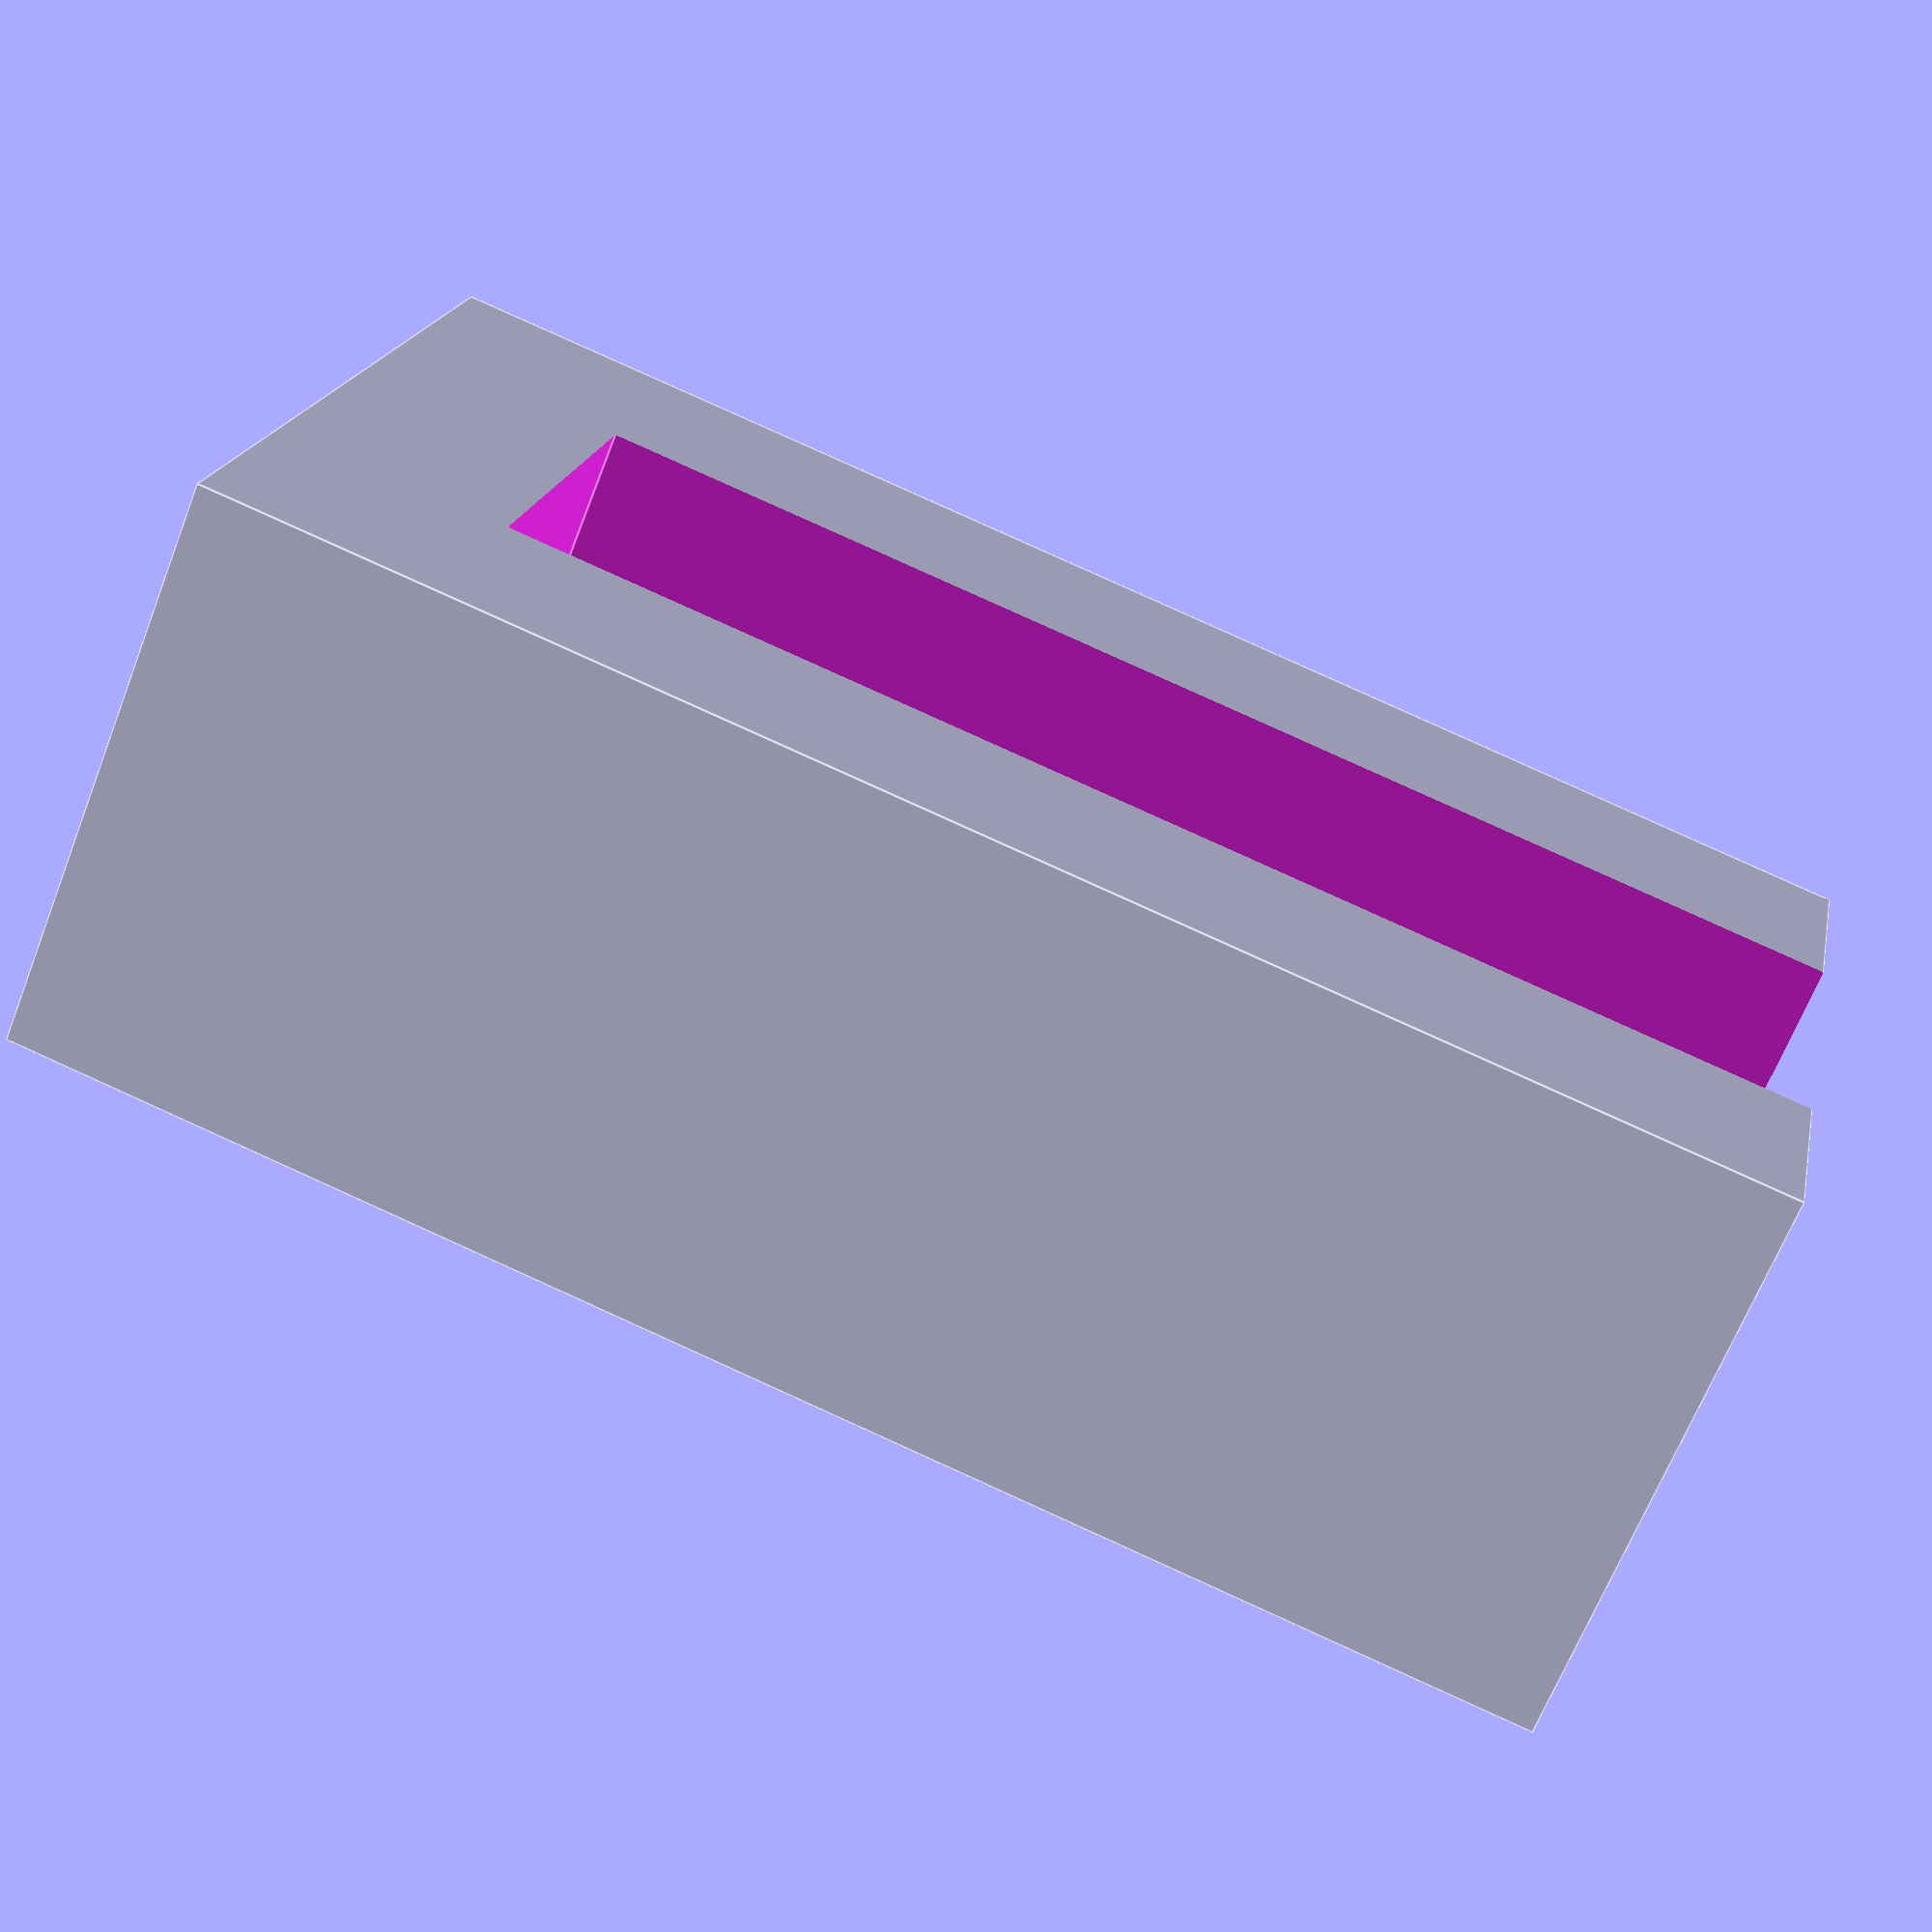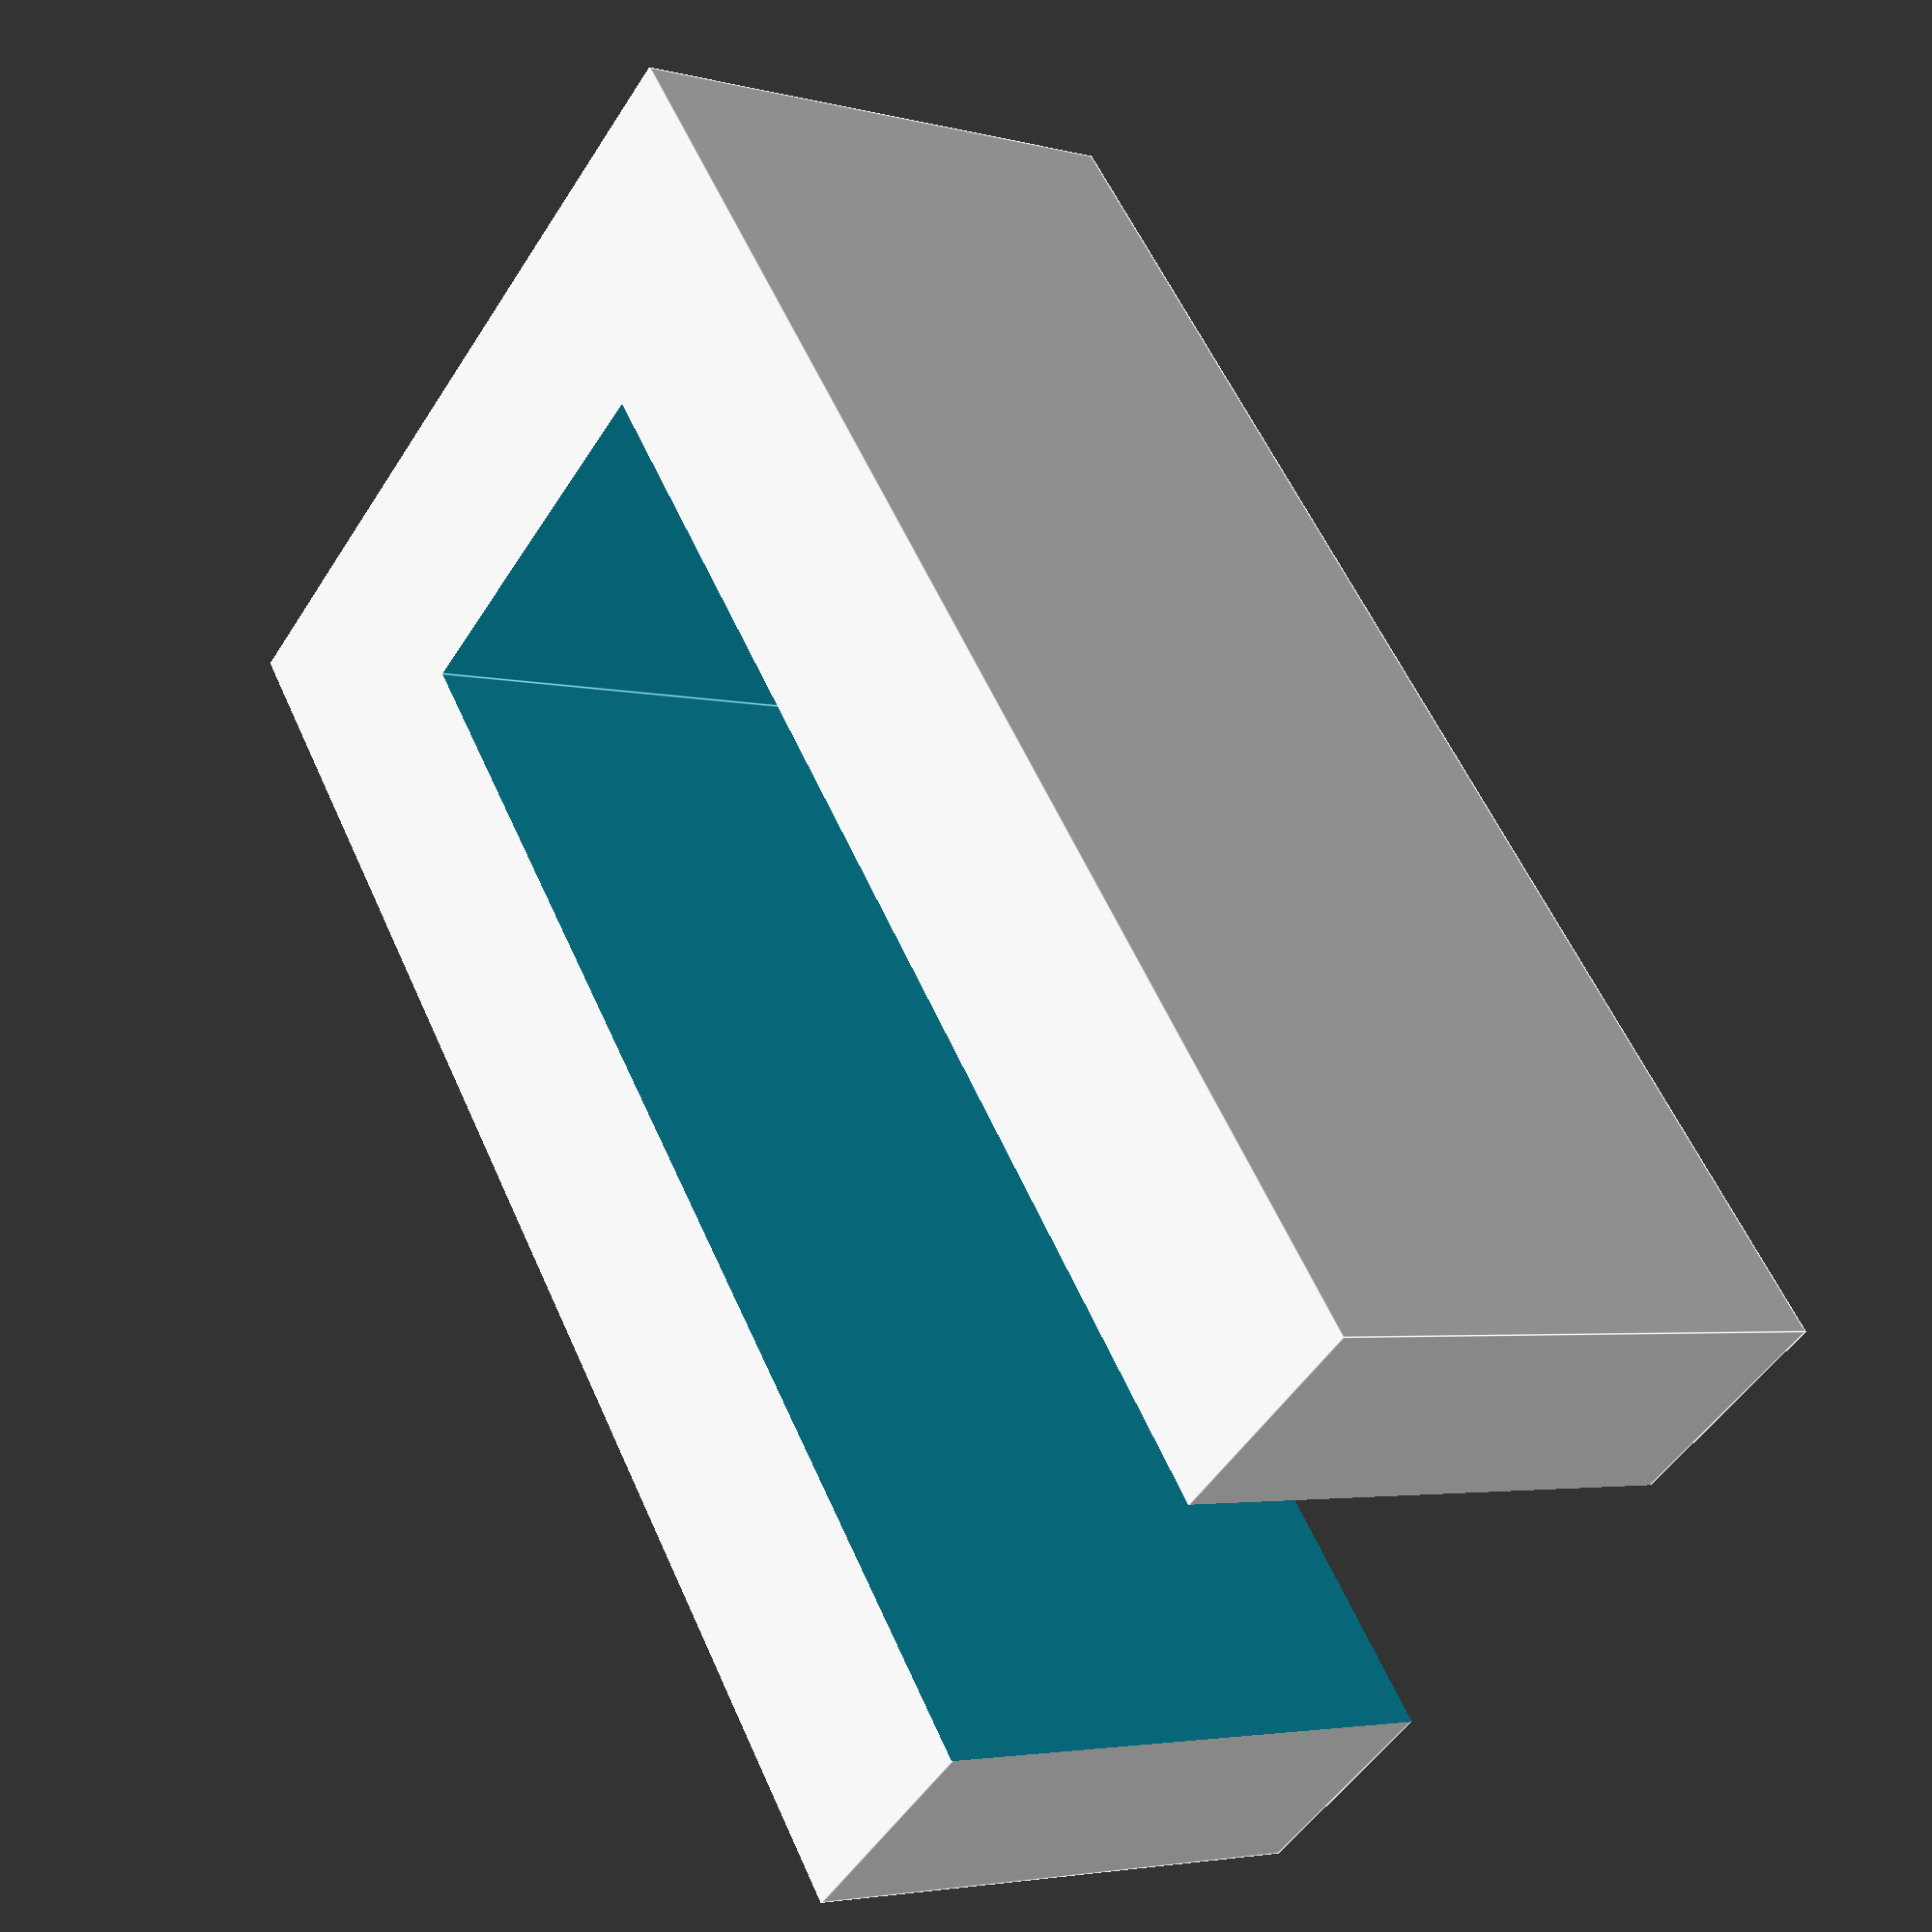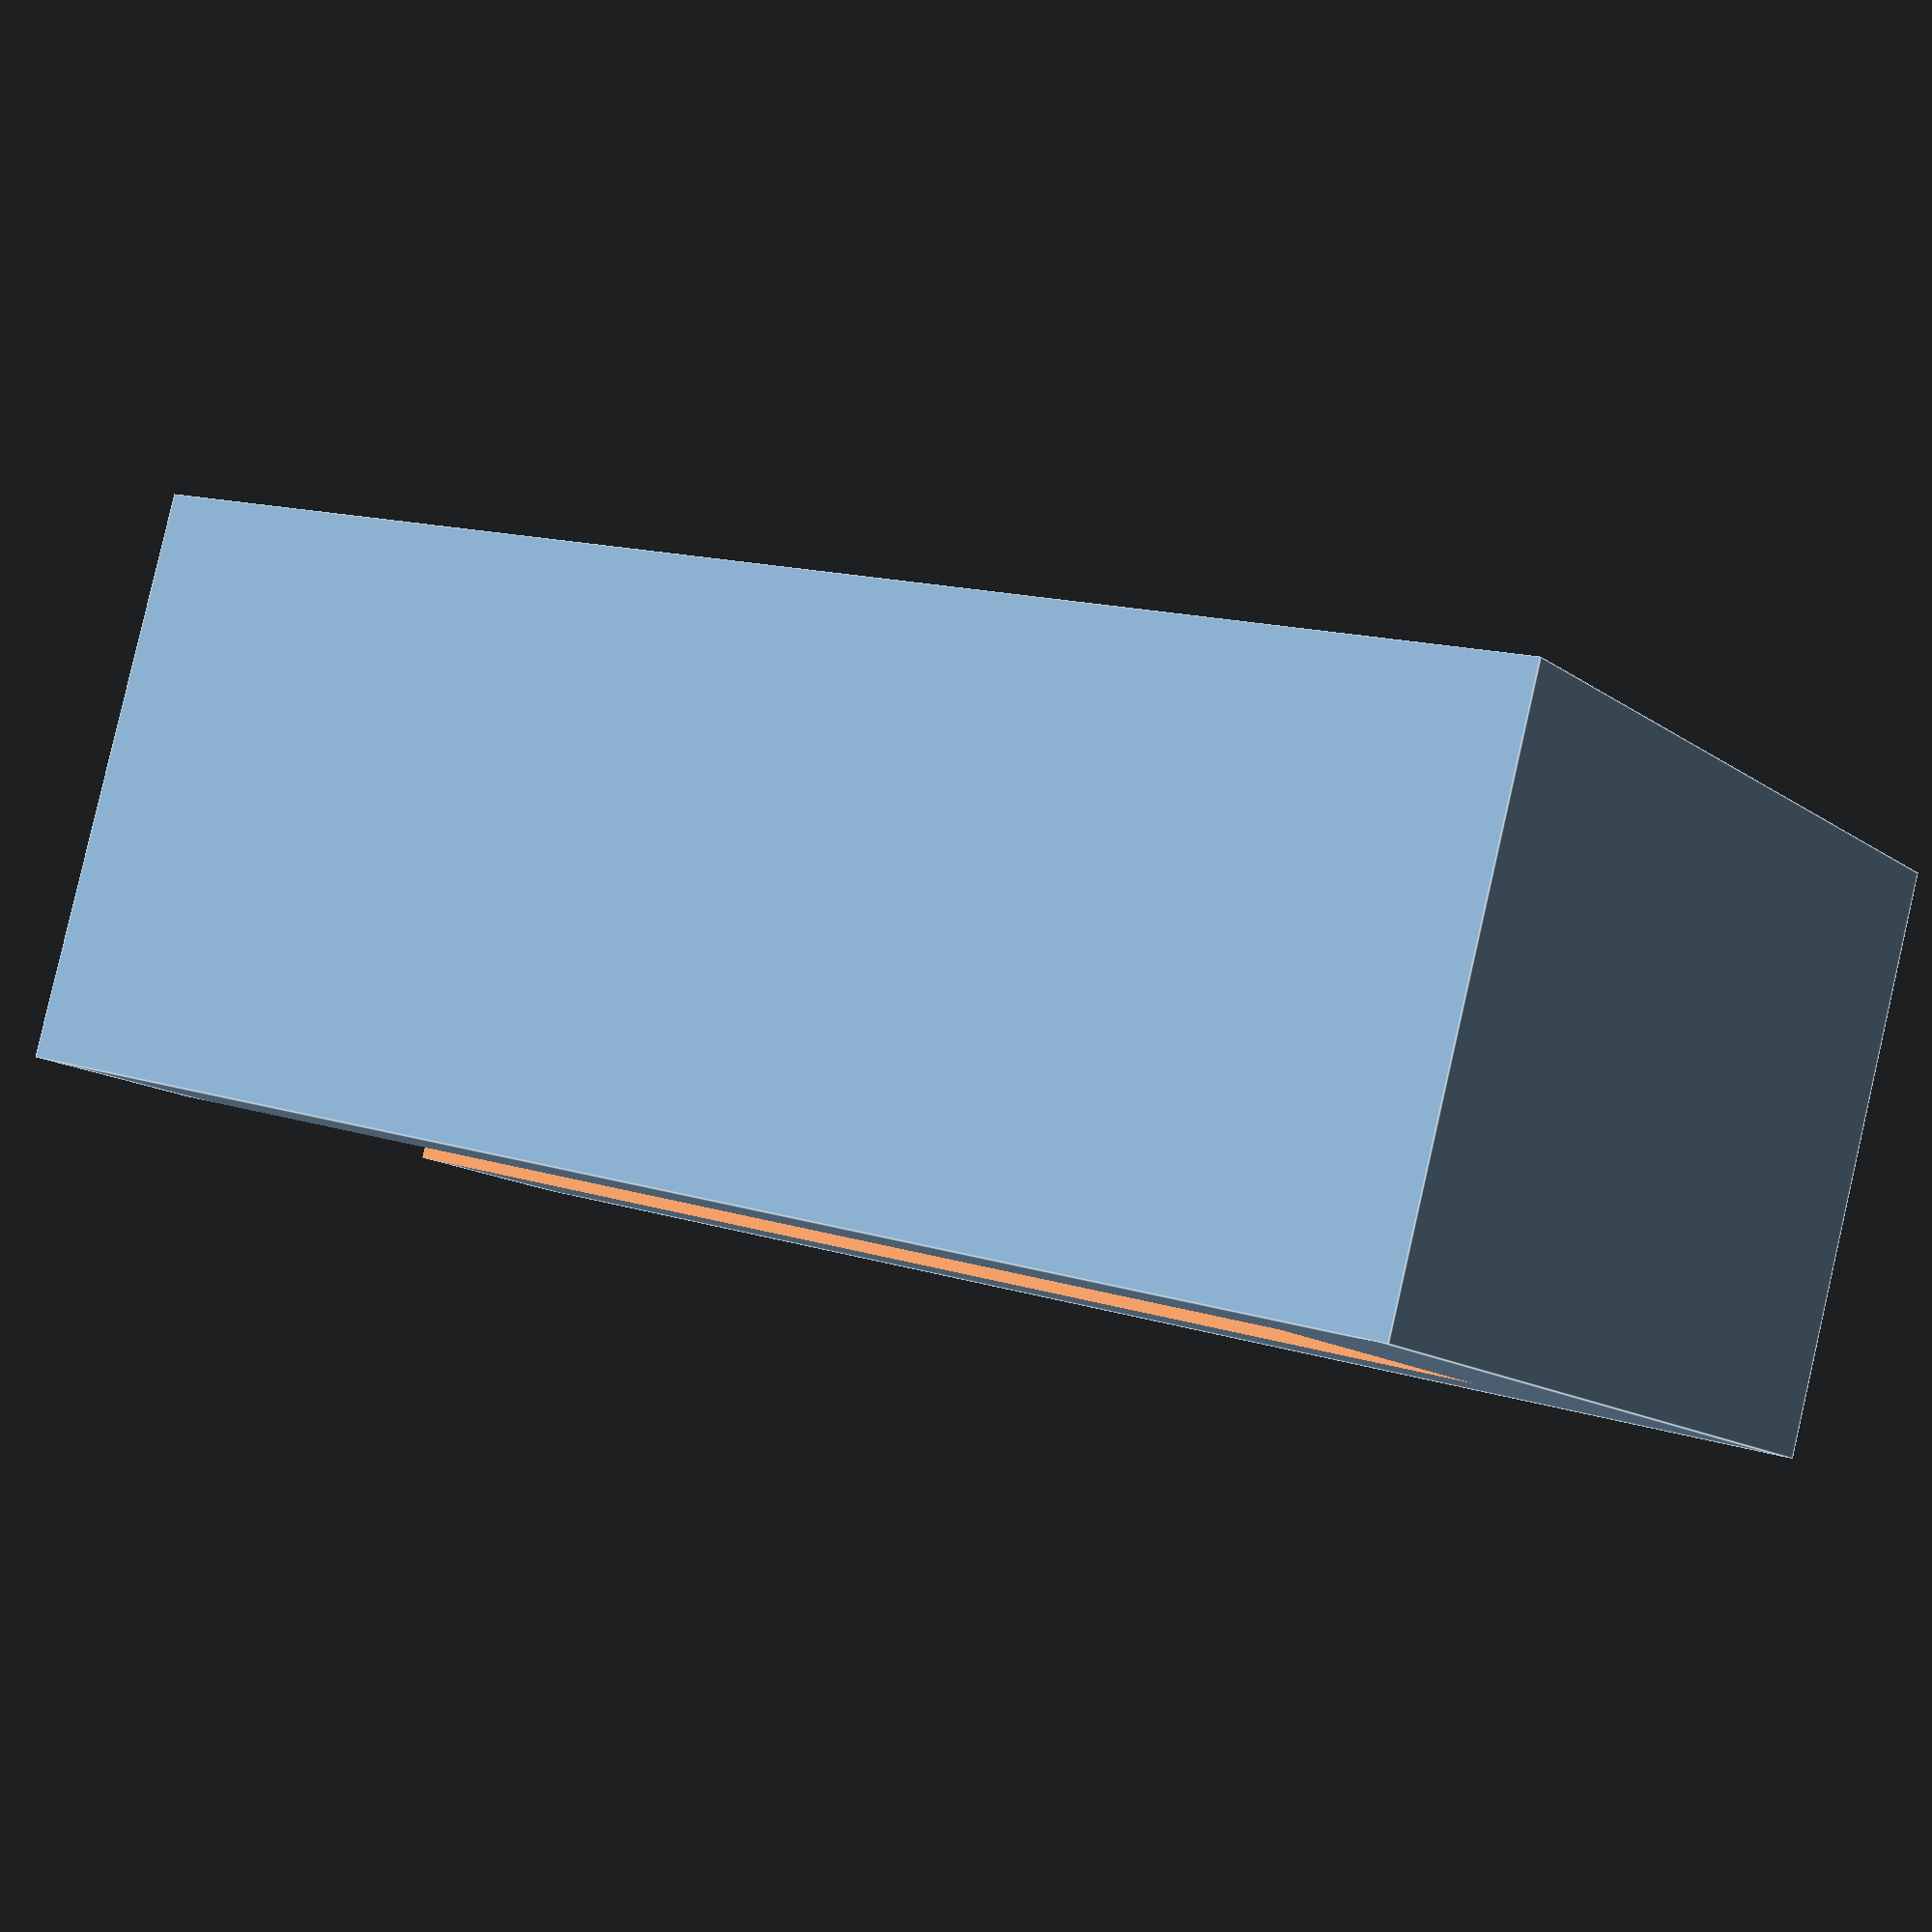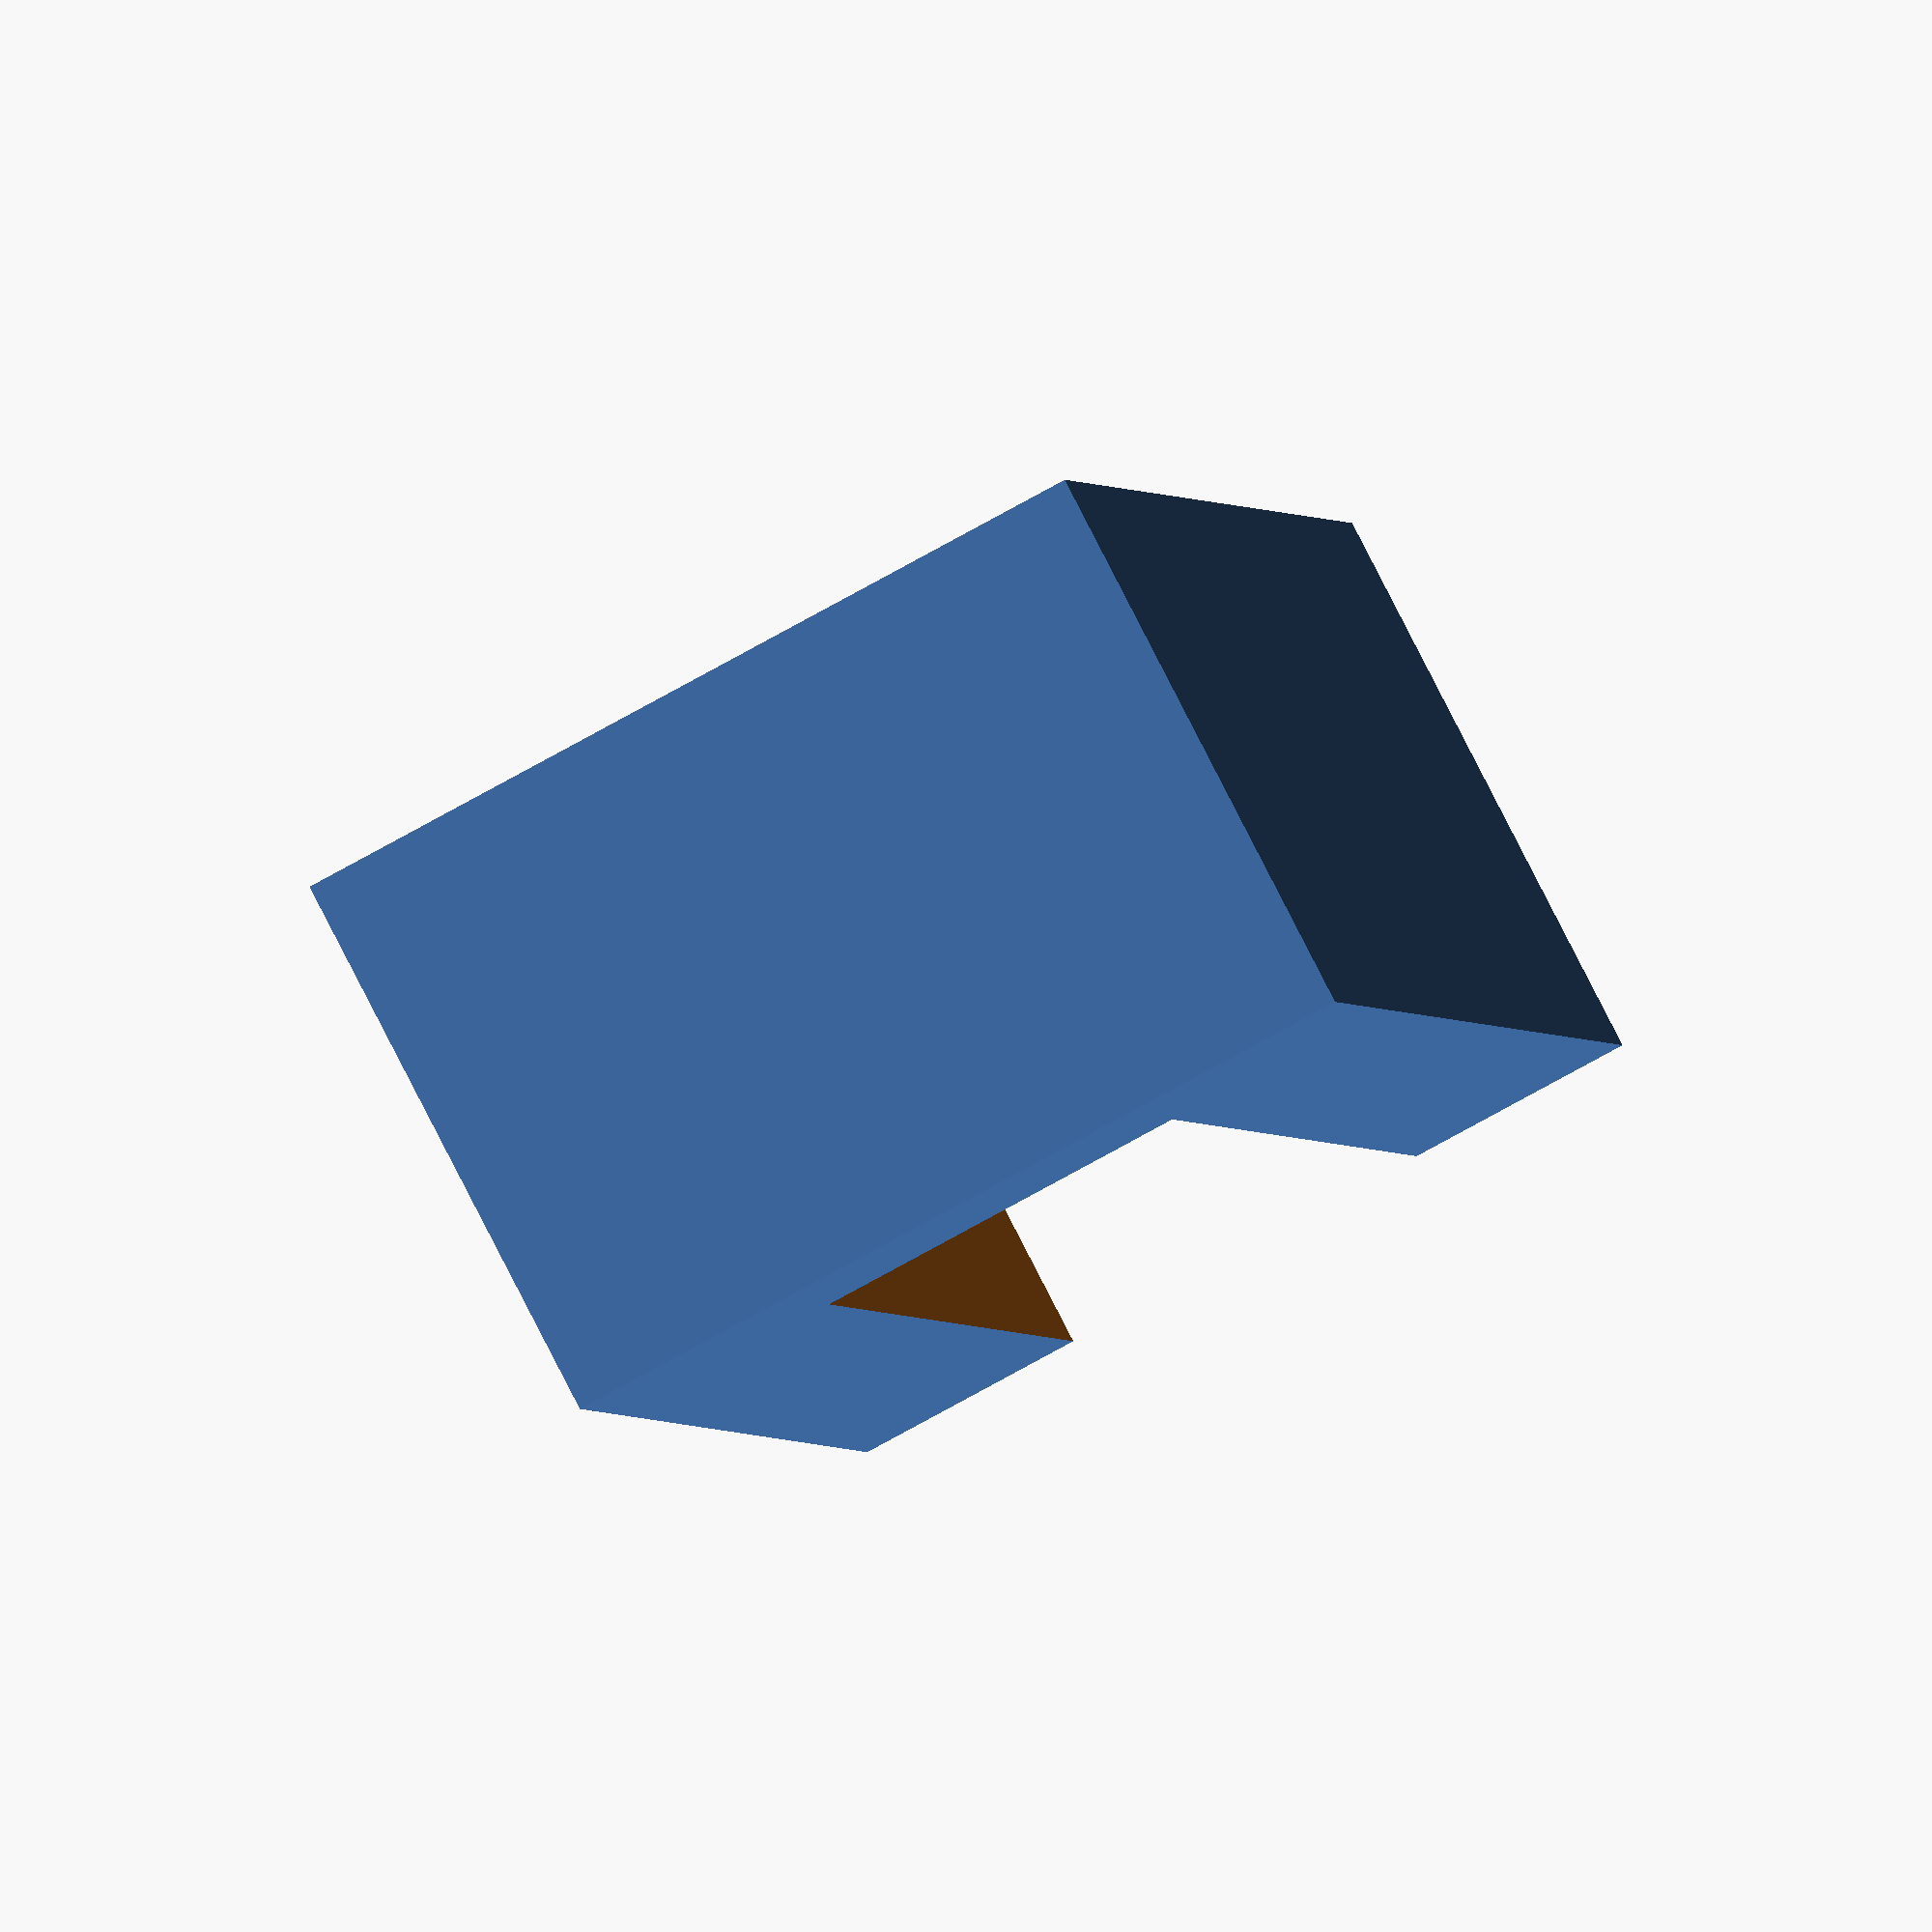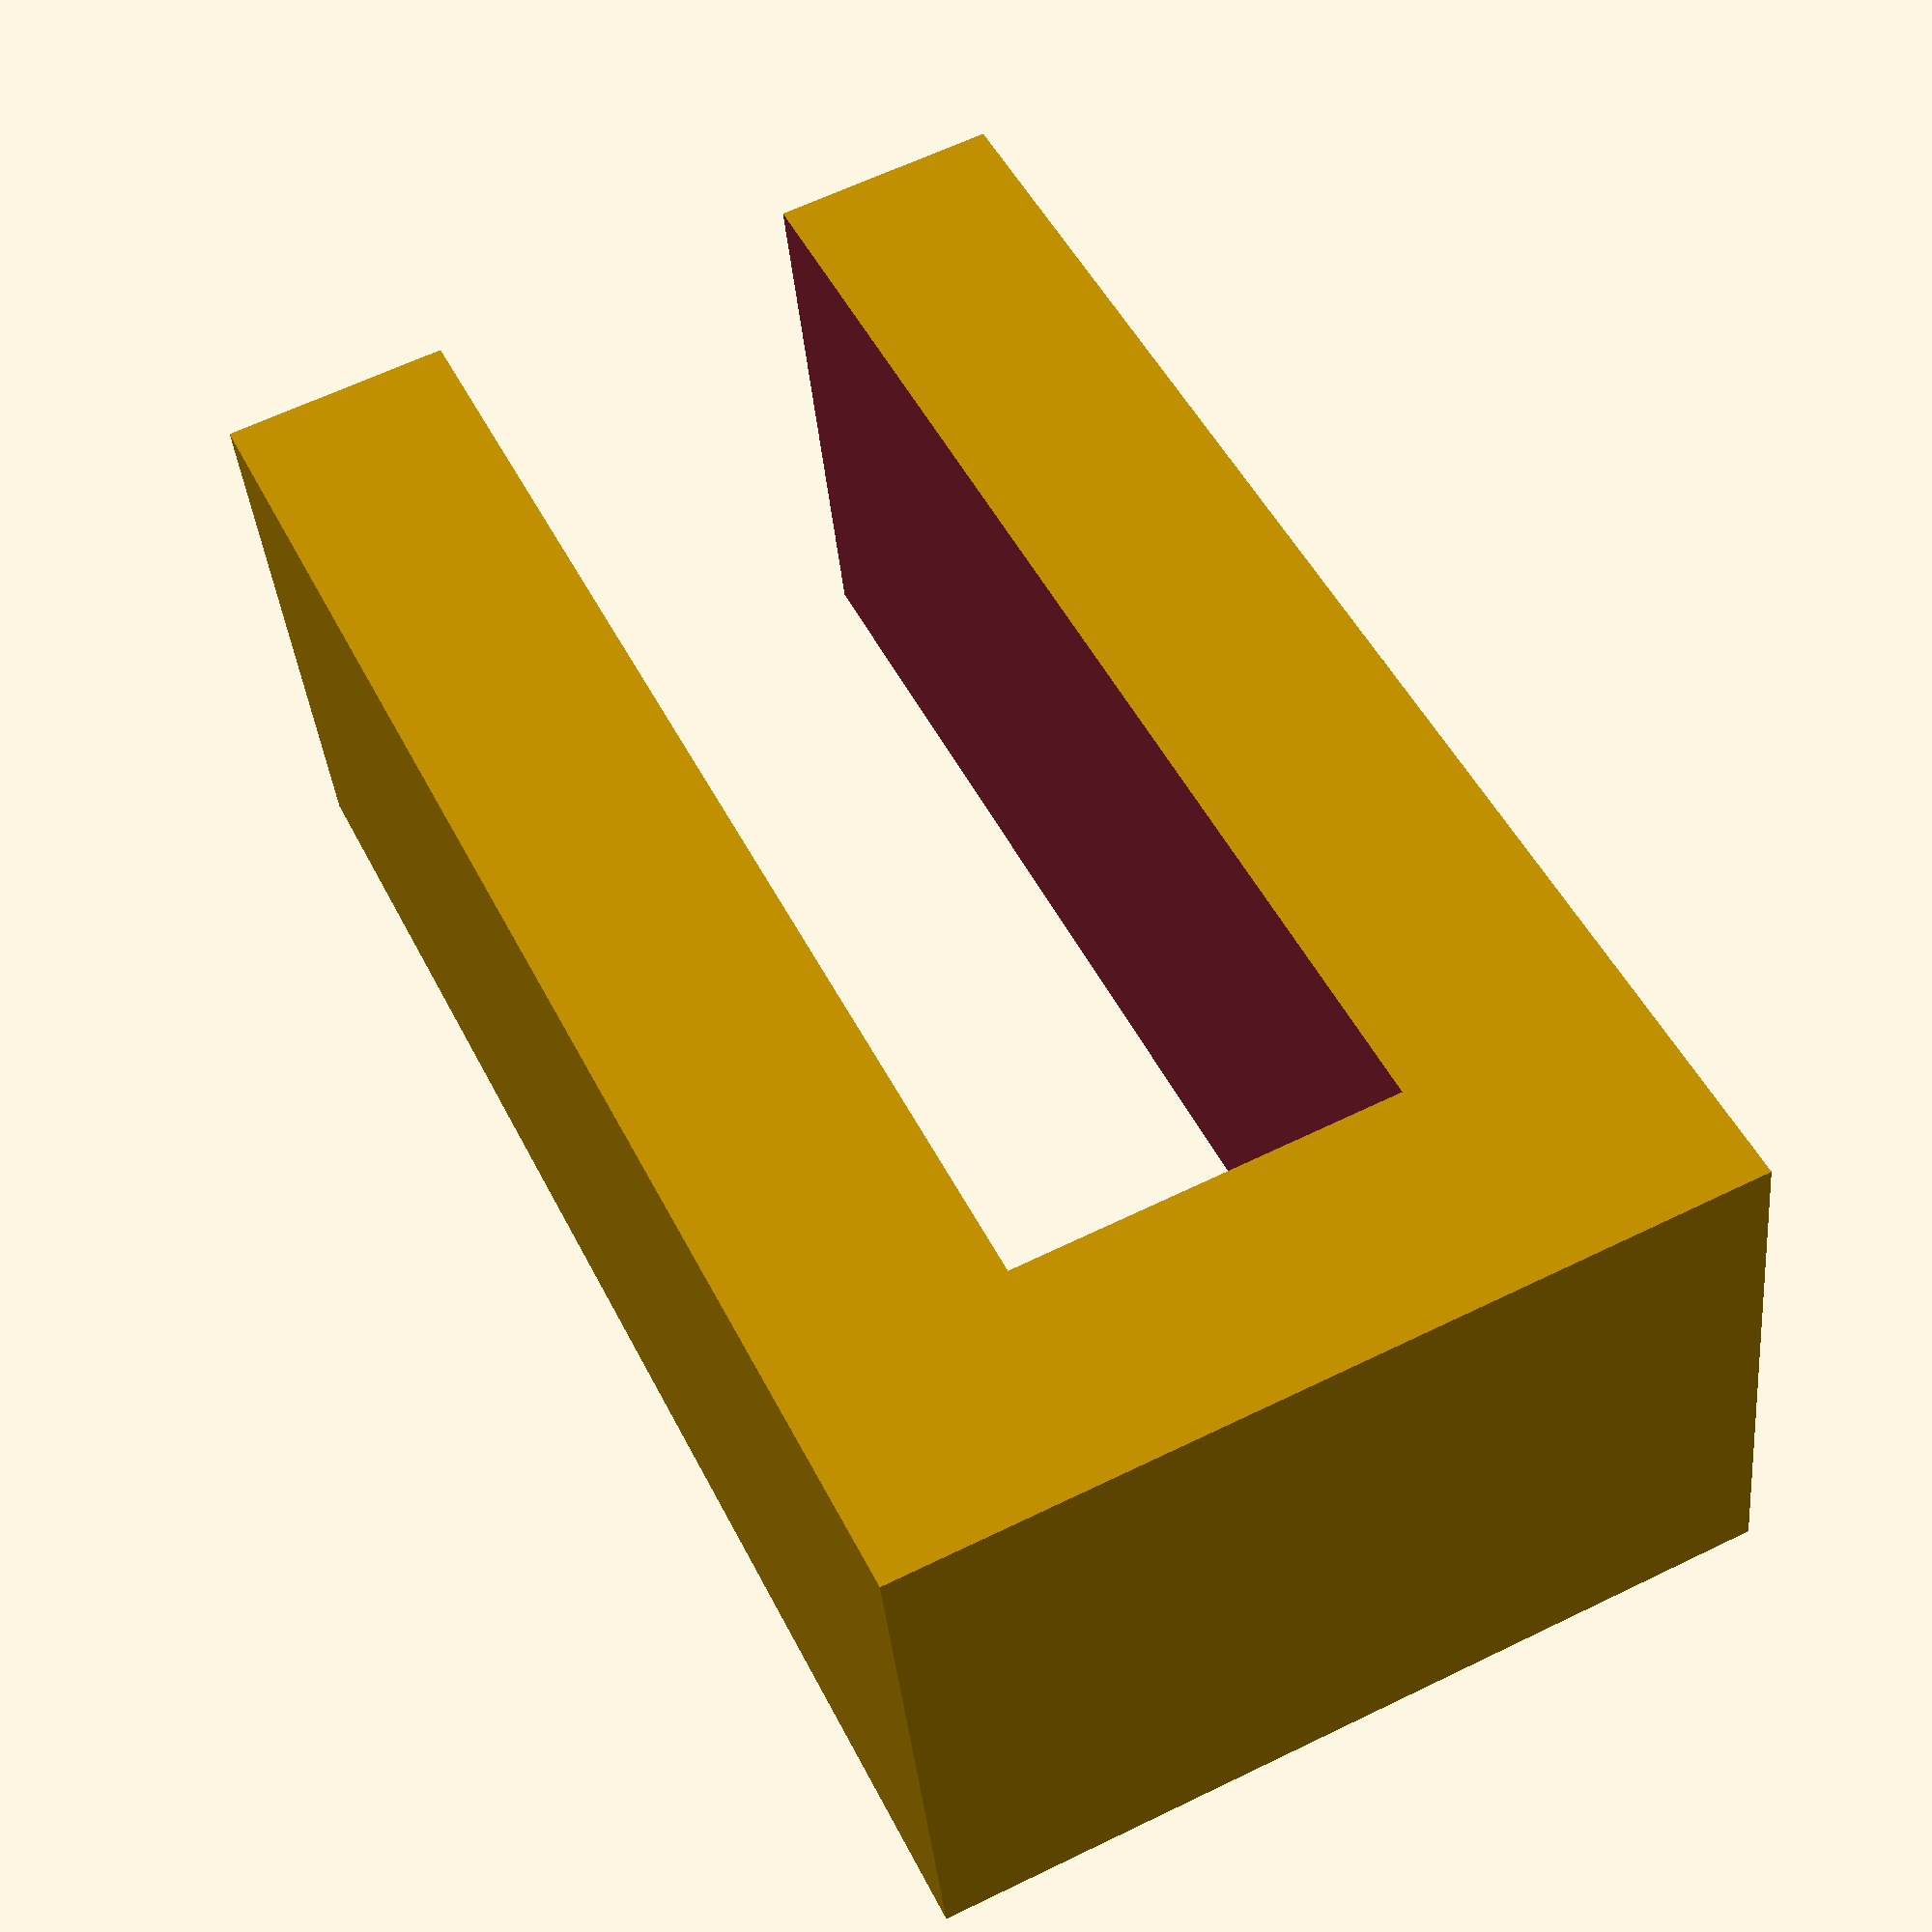
<openscad>
// How many mm thick the clip is
ClipThick = 3;
//How many mm of gap
ClipGap = 5;
//How many mm tall the clip is
ClipHeight = 20;
//How many mm long the clip is
ClipLength = 7.5;




module Clip (Thickness, Gap, Height, Length)
{
	difference()
	{
	cube([Gap+2*Thickness, Length, Height]);
	translate([Thickness, 0-0.5, Thickness]) cube([Gap, Length+1, Height-Thickness+1]);
	}
}

Clip (ClipThick, ClipGap, ClipHeight, ClipLength);
</openscad>
<views>
elev=276.3 azim=62.4 roll=294.3 proj=p view=edges
elev=124.0 azim=124.1 roll=203.4 proj=p view=edges
elev=165.8 azim=157.0 roll=55.0 proj=p view=edges
elev=1.6 azim=27.7 roll=190.5 proj=o view=wireframe
elev=311.2 azim=185.8 roll=154.2 proj=p view=solid
</views>
